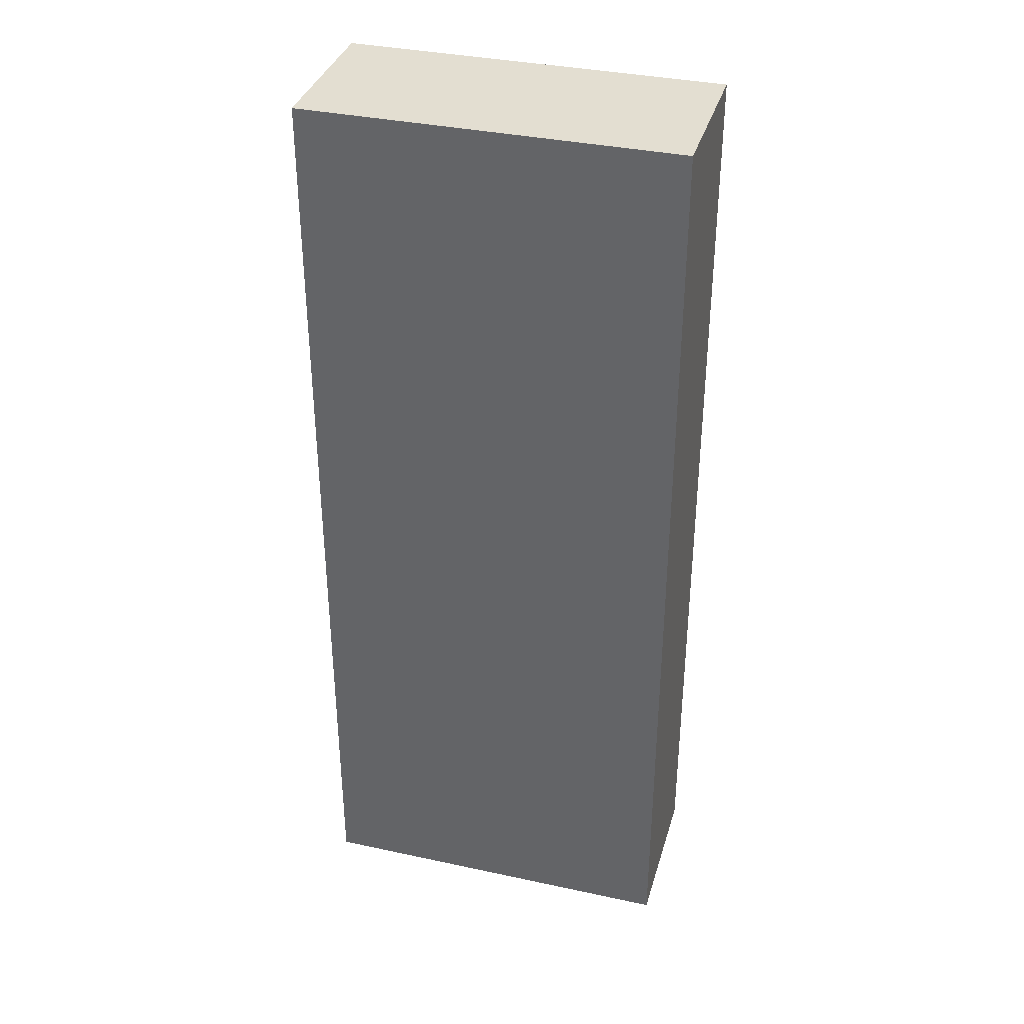
<metadata>
{"format":"obj","ext":"obj","renderer":"f3d","projection":"perspective","resolution":1024,"background":"white","views":[{"elev":36.0,"azim":15.8,"up":"+Z"}]}
</metadata>
<code>
v -0.3603 -0.1557 -0.9197
v 0.3603 -0.1557 -0.9197
v -0.3603 -0.1557 0.9197
v 0.3603 -0.1557 0.9197
v -0.3603 0.1557 -0.9197
v 0.3603 0.1557 -0.9197
v -0.3603 0.1557 0.9197
v 0.3603 0.1557 0.9197
v 0 0.1557 0
v 0.3603 0.1557 0
v 0 0.1557 -0.9197
v -0.3603 0.1557 0
v 0 0.1557 0.9197
v -0.3603 -0.1557 0
v -0.3603 0 0
v -0.3603 0 -0.9197
v -0.3603 0 0.9197
v 0 -0.1557 -0.9197
v 0 -0.1557 0
v 0.3603 -0.1557 0
v 0 -0.1557 0.9197
v 0.3603 0 -0.9197
v 0.3603 0 0
v 0.3603 0 0.9197
v 0 0 0.9197
v 0 0 -0.9197
v -0.1802 0.1557 -0.4599
v 0 0.1557 -0.4599
v -0.1802 0.1557 -0.9197
v 0.1802 0.1557 0.4599
v 0.3603 0.1557 0.4599
v 0.1802 0.1557 0
v 0.3603 0.1557 -0.4599
v 0.1802 0.1557 -0.9197
v 0.1802 0.1557 -0.4599
v -0.3603 0.1557 -0.4599
v -0.1802 0.1557 0
v -0.3603 0.1557 0.4599
v -0.1802 0.1557 0.9197
v -0.1802 0.1557 0.4599
v 0.1802 0.1557 0.9197
v 0 0.1557 0.4599
v -0.3603 -0.1557 -0.4599
v -0.3603 -0.07786 -0.4599
v -0.3603 -0.07786 -0.9197
v -0.3603 -0.1557 0.4599
v -0.3603 -0.07786 0.4599
v -0.3603 -0.07786 0
v -0.3603 0.07786 -0.4599
v -0.3603 0.07786 -0.9197
v -0.3603 0 -0.4599
v -0.3603 -0.07786 0.9197
v -0.3603 0 0.4599
v -0.3603 0.07786 0.9197
v -0.3603 0.07786 0.4599
v -0.3603 0.07786 0
v -0.1802 -0.1557 -0.9197
v -0.1802 -0.1557 -0.4599
v 0.1802 -0.1557 -0.9197
v 0.1802 -0.1557 -0.4599
v 0 -0.1557 -0.4599
v -0.1802 -0.1557 0.4599
v -0.1802 -0.1557 0
v 0.3603 -0.1557 -0.4599
v 0.1802 -0.1557 0
v 0.3603 -0.1557 0.4599
v 0.1802 -0.1557 0.9197
v 0.1802 -0.1557 0.4599
v -0.1802 -0.1557 0.9197
v 0 -0.1557 0.4599
v 0.3603 -0.07786 -0.9197
v 0.3603 0 -0.4599
v 0.3603 -0.07786 -0.4599
v 0.3603 0.07786 -0.9197
v 0.3603 0.07786 -0.4599
v 0.3603 0.07786 0.4599
v 0.3603 0.07786 0
v 0.3603 -0.07786 0
v 0.3603 0.07786 0.9197
v 0.3603 0 0.4599
v 0.3603 -0.07786 0.9197
v 0.3603 -0.07786 0.4599
v 0 -0.07786 0.9197
v -0.1802 -0.07786 0.9197
v 0.1802 -0.07786 0.9197
v 0.1802 0.07786 0.9197
v 0.1802 0 0.9197
v -0.1802 0 0.9197
v 0 0.07786 0.9197
v -0.1802 0.07786 0.9197
v -0.1802 -0.07786 -0.9197
v -0.1802 0.07786 -0.9197
v -0.1802 0 -0.9197
v 0.1802 -0.07786 -0.9197
v 0 -0.07786 -0.9197
v 0.1802 0 -0.9197
v 0 0.07786 -0.9197
v 0.1802 0.07786 -0.9197
v -0.2703 0.1557 -0.6898
v -0.1802 0.1557 -0.6898
v -0.2703 0.1557 -0.9197
v -0.09009 0.1557 -0.2299
v 0 0.1557 -0.2299
v -0.09009 0.1557 -0.4599
v 0 0.1557 -0.6898
v -0.09009 0.1557 -0.9197
v -0.09009 0.1557 -0.6898
v 0.09009 0.1557 0.2299
v 0.1802 0.1557 0.2299
v 0.09009 0.1557 0
v 0.2703 0.1557 0.6898
v 0.3603 0.1557 0.6898
v 0.2703 0.1557 0.4599
v 0.3603 0.1557 0.2299
v 0.2703 0.1557 0
v 0.2703 0.1557 0.2299
v 0.3603 0.1557 -0.2299
v 0.2703 0.1557 -0.4599
v 0.2703 0.1557 -0.2299
v 0.3603 0.1557 -0.6898
v 0.2703 0.1557 -0.9197
v 0.2703 0.1557 -0.6898
v 0.09009 0.1557 -0.9197
v 0.09009 0.1557 -0.6898
v 0.1802 0.1557 -0.6898
v 0.09009 0.1557 -0.2299
v 0.1802 0.1557 -0.2299
v 0.09009 0.1557 -0.4599
v -0.3603 0.1557 -0.6898
v -0.2703 0.1557 -0.4599
v -0.3603 0.1557 -0.2299
v -0.2703 0.1557 0
v -0.2703 0.1557 -0.2299
v -0.09009 0.1557 0
v -0.1802 0.1557 -0.2299
v -0.3603 0.1557 0.2299
v -0.2703 0.1557 0.4599
v -0.2703 0.1557 0.2299
v -0.3603 0.1557 0.6898
v -0.2703 0.1557 0.9197
v -0.2703 0.1557 0.6898
v -0.09009 0.1557 0.9197
v -0.09009 0.1557 0.6898
v -0.1802 0.1557 0.6898
v 0.09009 0.1557 0.9197
v 0.09009 0.1557 0.6898
v 0 0.1557 0.6898
v 0.2703 0.1557 0.9197
v 0.1802 0.1557 0.6898
v 0 0.1557 0.2299
v 0.09009 0.1557 0.4599
v -0.1802 0.1557 0.2299
v -0.09009 0.1557 0.4599
v -0.09009 0.1557 0.2299
v -0.3603 -0.1557 -0.6898
v -0.3603 -0.1168 -0.6898
v -0.3603 -0.1168 -0.9197
v -0.3603 -0.1557 -0.2299
v -0.3603 -0.1168 -0.2299
v -0.3603 -0.1168 -0.4599
v -0.3603 -0.03893 -0.6898
v -0.3603 -0.03893 -0.9197
v -0.3603 -0.07786 -0.6898
v -0.3603 -0.1557 0.2299
v -0.3603 -0.1168 0.2299
v -0.3603 -0.1168 0
v -0.3603 -0.1557 0.6898
v -0.3603 -0.1168 0.6898
v -0.3603 -0.1168 0.4599
v -0.3603 -0.03893 0.2299
v -0.3603 -0.03893 0
v -0.3603 -0.07786 0.2299
v -0.3603 0.03893 -0.2299
v -0.3603 0.03893 -0.4599
v -0.3603 0 -0.2299
v -0.3603 0.1168 -0.6898
v -0.3603 0.1168 -0.9197
v -0.3603 0.07786 -0.6898
v -0.3603 0.03893 -0.9197
v -0.3603 0 -0.6898
v -0.3603 0.03893 -0.6898
v -0.3603 -0.07786 -0.2299
v -0.3603 -0.03893 -0.2299
v -0.3603 -0.03893 -0.4599
v -0.3603 -0.1168 0.9197
v -0.3603 -0.07786 0.6898
v -0.3603 -0.03893 0.9197
v -0.3603 0 0.6898
v -0.3603 -0.03893 0.6898
v -0.3603 0 0.2299
v -0.3603 -0.03893 0.4599
v -0.3603 0.03893 0.9197
v -0.3603 0.07786 0.6898
v -0.3603 0.03893 0.6898
v -0.3603 0.1168 0.9197
v -0.3603 0.1168 0.6898
v -0.3603 0.1168 0.2299
v -0.3603 0.1168 0.4599
v -0.3603 0.1168 -0.2299
v -0.3603 0.1168 0
v -0.3603 0.1168 -0.4599
v -0.3603 0.03893 0
v -0.3603 0.07786 -0.2299
v -0.3603 0.03893 0.4599
v -0.3603 0.07786 0.2299
v -0.3603 0.03893 0.2299
v -0.2703 -0.1557 -0.9197
v -0.2703 -0.1557 -0.6898
v -0.09009 -0.1557 -0.9197
v -0.09009 -0.1557 -0.6898
v -0.1802 -0.1557 -0.6898
v -0.2703 -0.1557 -0.2299
v -0.2703 -0.1557 -0.4599
v 0.09009 -0.1557 -0.9197
v 0.09009 -0.1557 -0.6898
v 0 -0.1557 -0.6898
v 0.2703 -0.1557 -0.9197
v 0.2703 -0.1557 -0.6898
v 0.1802 -0.1557 -0.6898
v 0.09009 -0.1557 -0.2299
v 0 -0.1557 -0.2299
v 0.09009 -0.1557 -0.4599
v -0.09009 -0.1557 0.2299
v -0.1802 -0.1557 0.2299
v -0.09009 -0.1557 0
v -0.2703 -0.1557 0.6898
v -0.2703 -0.1557 0.4599
v -0.2703 -0.1557 0
v -0.2703 -0.1557 0.2299
v -0.09009 -0.1557 -0.4599
v -0.09009 -0.1557 -0.2299
v -0.1802 -0.1557 -0.2299
v 0.3603 -0.1557 -0.6898
v 0.2703 -0.1557 -0.4599
v 0.3603 -0.1557 -0.2299
v 0.2703 -0.1557 0
v 0.2703 -0.1557 -0.2299
v 0.09009 -0.1557 0
v 0.1802 -0.1557 -0.2299
v 0.3603 -0.1557 0.2299
v 0.2703 -0.1557 0.4599
v 0.2703 -0.1557 0.2299
v 0.3603 -0.1557 0.6898
v 0.2703 -0.1557 0.9197
v 0.2703 -0.1557 0.6898
v 0.09009 -0.1557 0.9197
v 0.09009 -0.1557 0.6898
v 0.1802 -0.1557 0.6898
v -0.09009 -0.1557 0.9197
v -0.09009 -0.1557 0.6898
v 0 -0.1557 0.6898
v -0.2703 -0.1557 0.9197
v -0.1802 -0.1557 0.6898
v 0 -0.1557 0.2299
v -0.09009 -0.1557 0.4599
v 0.1802 -0.1557 0.2299
v 0.09009 -0.1557 0.4599
v 0.09009 -0.1557 0.2299
v 0.3603 -0.1168 -0.9197
v 0.3603 -0.07786 -0.6898
v 0.3603 -0.1168 -0.6898
v 0.3603 -0.03893 -0.9197
v 0.3603 0 -0.6898
v 0.3603 -0.03893 -0.6898
v 0.3603 0 -0.2299
v 0.3603 -0.03893 -0.2299
v 0.3603 -0.03893 -0.4599
v 0.3603 0.03893 -0.9197
v 0.3603 0.07786 -0.6898
v 0.3603 0.03893 -0.6898
v 0.3603 0.1168 -0.9197
v 0.3603 0.1168 -0.6898
v 0.3603 0.1168 -0.2299
v 0.3603 0.1168 -0.4599
v 0.3603 0.1168 0.2299
v 0.3603 0.1168 0
v 0.3603 0.1168 0.6898
v 0.3603 0.1168 0.4599
v 0.3603 0.03893 0.2299
v 0.3603 0.03893 0
v 0.3603 0.07786 0.2299
v 0.3603 0.03893 -0.4599
v 0.3603 0.07786 -0.2299
v 0.3603 0.03893 -0.2299
v 0.3603 -0.1168 -0.4599
v 0.3603 -0.03893 0
v 0.3603 -0.07786 -0.2299
v 0.3603 -0.1168 0
v 0.3603 -0.1168 -0.2299
v 0.3603 0.03893 0.4599
v 0.3603 0 0.2299
v 0.3603 0.1168 0.9197
v 0.3603 0.07786 0.6898
v 0.3603 0.03893 0.9197
v 0.3603 0 0.6898
v 0.3603 0.03893 0.6898
v 0.3603 -0.03893 0.9197
v 0.3603 -0.07786 0.6898
v 0.3603 -0.03893 0.6898
v 0.3603 -0.1168 0.9197
v 0.3603 -0.1168 0.6898
v 0.3603 -0.1168 0.2299
v 0.3603 -0.1168 0.4599
v 0.3603 -0.03893 0.2299
v 0.3603 -0.03893 0.4599
v 0.3603 -0.07786 0.2299
v -0.1802 -0.1168 0.9197
v -0.2703 -0.1168 0.9197
v 0 -0.1168 0.9197
v -0.09009 -0.1168 0.9197
v 0 -0.03893 0.9197
v -0.09009 -0.03893 0.9197
v -0.09009 -0.07786 0.9197
v 0.1802 -0.1168 0.9197
v 0.09009 -0.1168 0.9197
v 0.2703 -0.1168 0.9197
v 0.2703 -0.03893 0.9197
v 0.2703 -0.07786 0.9197
v 0.2703 0.03893 0.9197
v 0.2703 0 0.9197
v 0.2703 0.1168 0.9197
v 0.2703 0.07786 0.9197
v 0.09009 0.03893 0.9197
v 0.09009 0 0.9197
v 0.1802 0.03893 0.9197
v 0.09009 -0.07786 0.9197
v 0.1802 -0.03893 0.9197
v 0.09009 -0.03893 0.9197
v -0.2703 -0.07786 0.9197
v -0.09009 0 0.9197
v -0.1802 -0.03893 0.9197
v -0.2703 0 0.9197
v -0.2703 -0.03893 0.9197
v 0.09009 0.07786 0.9197
v 0 0.03893 0.9197
v 0.1802 0.1168 0.9197
v 0 0.1168 0.9197
v 0.09009 0.1168 0.9197
v -0.1802 0.1168 0.9197
v -0.09009 0.1168 0.9197
v -0.2703 0.1168 0.9197
v -0.2703 0.03893 0.9197
v -0.2703 0.07786 0.9197
v -0.09009 0.03893 0.9197
v -0.09009 0.07786 0.9197
v -0.1802 0.03893 0.9197
v -0.2703 -0.1168 -0.9197
v -0.2703 -0.03893 -0.9197
v -0.2703 -0.07786 -0.9197
v -0.09009 -0.1168 -0.9197
v -0.1802 -0.1168 -0.9197
v -0.2703 0.03893 -0.9197
v -0.2703 0 -0.9197
v -0.2703 0.1168 -0.9197
v -0.2703 0.07786 -0.9197
v -0.09009 0.03893 -0.9197
v -0.09009 0 -0.9197
v -0.1802 0.03893 -0.9197
v 0.09009 -0.03893 -0.9197
v 0.09009 -0.07786 -0.9197
v 0 -0.03893 -0.9197
v 0.2703 -0.1168 -0.9197
v 0.1802 -0.1168 -0.9197
v 0 -0.1168 -0.9197
v 0.09009 -0.1168 -0.9197
v -0.1802 -0.03893 -0.9197
v -0.09009 -0.03893 -0.9197
v -0.09009 -0.07786 -0.9197
v 0.2703 -0.07786 -0.9197
v 0.09009 0 -0.9197
v 0.1802 -0.03893 -0.9197
v 0.2703 0 -0.9197
v 0.2703 -0.03893 -0.9197
v -0.09009 0.07786 -0.9197
v 0 0.03893 -0.9197
v -0.1802 0.1168 -0.9197
v 0 0.1168 -0.9197
v -0.09009 0.1168 -0.9197
v 0.1802 0.1168 -0.9197
v 0.09009 0.1168 -0.9197
v 0.2703 0.1168 -0.9197
v 0.2703 0.03893 -0.9197
v 0.2703 0.07786 -0.9197
v 0.09009 0.03893 -0.9197
v 0.09009 0.07786 -0.9197
v 0.1802 0.03893 -0.9197
f 5 99 101
f 99 27 100
f 100 29 101
f 99 100 101
f 27 102 104
f 102 9 103
f 103 28 104
f 102 103 104
f 28 105 107
f 105 11 106
f 106 29 107
f 105 106 107
f 27 104 100
f 104 28 107
f 107 29 100
f 104 107 100
f 9 108 110
f 108 30 109
f 109 32 110
f 108 109 110
f 30 111 113
f 111 8 112
f 112 31 113
f 111 112 113
f 31 114 116
f 114 10 115
f 115 32 116
f 114 115 116
f 30 113 109
f 113 31 116
f 116 32 109
f 113 116 109
f 10 117 119
f 117 33 118
f 118 35 119
f 117 118 119
f 33 120 122
f 120 6 121
f 121 34 122
f 120 121 122
f 34 123 125
f 123 11 124
f 124 35 125
f 123 124 125
f 33 122 118
f 122 34 125
f 125 35 118
f 122 125 118
f 9 110 103
f 110 32 126
f 126 28 103
f 110 126 103
f 32 115 127
f 115 10 119
f 119 35 127
f 115 119 127
f 35 124 128
f 124 11 105
f 105 28 128
f 124 105 128
f 32 127 126
f 127 35 128
f 128 28 126
f 127 128 126
f 5 129 99
f 129 36 130
f 130 27 99
f 129 130 99
f 36 131 133
f 131 12 132
f 132 37 133
f 131 132 133
f 37 134 135
f 134 9 102
f 102 27 135
f 134 102 135
f 36 133 130
f 133 37 135
f 135 27 130
f 133 135 130
f 12 136 138
f 136 38 137
f 137 40 138
f 136 137 138
f 38 139 141
f 139 7 140
f 140 39 141
f 139 140 141
f 39 142 144
f 142 13 143
f 143 40 144
f 142 143 144
f 38 141 137
f 141 39 144
f 144 40 137
f 141 144 137
f 13 145 147
f 145 41 146
f 146 42 147
f 145 146 147
f 41 148 149
f 148 8 111
f 111 30 149
f 148 111 149
f 30 108 151
f 108 9 150
f 150 42 151
f 108 150 151
f 41 149 146
f 149 30 151
f 151 42 146
f 149 151 146
f 12 138 132
f 138 40 152
f 152 37 132
f 138 152 132
f 40 143 153
f 143 13 147
f 147 42 153
f 143 147 153
f 42 150 154
f 150 9 134
f 134 37 154
f 150 134 154
f 40 153 152
f 153 42 154
f 154 37 152
f 153 154 152
f 1 155 157
f 155 43 156
f 156 45 157
f 155 156 157
f 43 158 160
f 158 14 159
f 159 44 160
f 158 159 160
f 44 161 163
f 161 16 162
f 162 45 163
f 161 162 163
f 43 160 156
f 160 44 163
f 163 45 156
f 160 163 156
f 14 164 166
f 164 46 165
f 165 48 166
f 164 165 166
f 46 167 169
f 167 3 168
f 168 47 169
f 167 168 169
f 47 170 172
f 170 15 171
f 171 48 172
f 170 171 172
f 46 169 165
f 169 47 172
f 172 48 165
f 169 172 165
f 15 173 175
f 173 49 174
f 174 51 175
f 173 174 175
f 49 176 178
f 176 5 177
f 177 50 178
f 176 177 178
f 50 179 181
f 179 16 180
f 180 51 181
f 179 180 181
f 49 178 174
f 178 50 181
f 181 51 174
f 178 181 174
f 14 166 159
f 166 48 182
f 182 44 159
f 166 182 159
f 48 171 183
f 171 15 175
f 175 51 183
f 171 175 183
f 51 180 184
f 180 16 161
f 161 44 184
f 180 161 184
f 48 183 182
f 183 51 184
f 184 44 182
f 183 184 182
f 3 185 168
f 185 52 186
f 186 47 168
f 185 186 168
f 52 187 189
f 187 17 188
f 188 53 189
f 187 188 189
f 53 190 191
f 190 15 170
f 170 47 191
f 190 170 191
f 52 189 186
f 189 53 191
f 191 47 186
f 189 191 186
f 17 192 194
f 192 54 193
f 193 55 194
f 192 193 194
f 54 195 196
f 195 7 139
f 139 38 196
f 195 139 196
f 38 136 198
f 136 12 197
f 197 55 198
f 136 197 198
f 54 196 193
f 196 38 198
f 198 55 193
f 196 198 193
f 12 131 200
f 131 36 199
f 199 56 200
f 131 199 200
f 36 129 201
f 129 5 176
f 176 49 201
f 129 176 201
f 49 173 203
f 173 15 202
f 202 56 203
f 173 202 203
f 36 201 199
f 201 49 203
f 203 56 199
f 201 203 199
f 17 194 188
f 194 55 204
f 204 53 188
f 194 204 188
f 55 197 205
f 197 12 200
f 200 56 205
f 197 200 205
f 56 202 206
f 202 15 190
f 190 53 206
f 202 190 206
f 55 205 204
f 205 56 206
f 206 53 204
f 205 206 204
f 1 207 155
f 207 57 208
f 208 43 155
f 207 208 155
f 57 209 211
f 209 18 210
f 210 58 211
f 209 210 211
f 58 212 213
f 212 14 158
f 158 43 213
f 212 158 213
f 57 211 208
f 211 58 213
f 213 43 208
f 211 213 208
f 18 214 216
f 214 59 215
f 215 61 216
f 214 215 216
f 59 217 219
f 217 2 218
f 218 60 219
f 217 218 219
f 60 220 222
f 220 19 221
f 221 61 222
f 220 221 222
f 59 219 215
f 219 60 222
f 222 61 215
f 219 222 215
f 19 223 225
f 223 62 224
f 224 63 225
f 223 224 225
f 62 226 227
f 226 3 167
f 167 46 227
f 226 167 227
f 46 164 229
f 164 14 228
f 228 63 229
f 164 228 229
f 62 227 224
f 227 46 229
f 229 63 224
f 227 229 224
f 18 216 210
f 216 61 230
f 230 58 210
f 216 230 210
f 61 221 231
f 221 19 225
f 225 63 231
f 221 225 231
f 63 228 232
f 228 14 212
f 212 58 232
f 228 212 232
f 61 231 230
f 231 63 232
f 232 58 230
f 231 232 230
f 2 233 218
f 233 64 234
f 234 60 218
f 233 234 218
f 64 235 237
f 235 20 236
f 236 65 237
f 235 236 237
f 65 238 239
f 238 19 220
f 220 60 239
f 238 220 239
f 64 237 234
f 237 65 239
f 239 60 234
f 237 239 234
f 20 240 242
f 240 66 241
f 241 68 242
f 240 241 242
f 66 243 245
f 243 4 244
f 244 67 245
f 243 244 245
f 67 246 248
f 246 21 247
f 247 68 248
f 246 247 248
f 66 245 241
f 245 67 248
f 248 68 241
f 245 248 241
f 21 249 251
f 249 69 250
f 250 70 251
f 249 250 251
f 69 252 253
f 252 3 226
f 226 62 253
f 252 226 253
f 62 223 255
f 223 19 254
f 254 70 255
f 223 254 255
f 69 253 250
f 253 62 255
f 255 70 250
f 253 255 250
f 20 242 236
f 242 68 256
f 256 65 236
f 242 256 236
f 68 247 257
f 247 21 251
f 251 70 257
f 247 251 257
f 70 254 258
f 254 19 238
f 238 65 258
f 254 238 258
f 68 257 256
f 257 70 258
f 258 65 256
f 257 258 256
f 2 259 261
f 259 71 260
f 260 73 261
f 259 260 261
f 71 262 264
f 262 22 263
f 263 72 264
f 262 263 264
f 72 265 267
f 265 23 266
f 266 73 267
f 265 266 267
f 71 264 260
f 264 72 267
f 267 73 260
f 264 267 260
f 22 268 270
f 268 74 269
f 269 75 270
f 268 269 270
f 74 271 272
f 271 6 120
f 120 33 272
f 271 120 272
f 33 117 274
f 117 10 273
f 273 75 274
f 117 273 274
f 74 272 269
f 272 33 274
f 274 75 269
f 272 274 269
f 10 114 276
f 114 31 275
f 275 77 276
f 114 275 276
f 31 112 278
f 112 8 277
f 277 76 278
f 112 277 278
f 76 279 281
f 279 23 280
f 280 77 281
f 279 280 281
f 31 278 275
f 278 76 281
f 281 77 275
f 278 281 275
f 22 270 263
f 270 75 282
f 282 72 263
f 270 282 263
f 75 273 283
f 273 10 276
f 276 77 283
f 273 276 283
f 77 280 284
f 280 23 265
f 265 72 284
f 280 265 284
f 75 283 282
f 283 77 284
f 284 72 282
f 283 284 282
f 2 261 233
f 261 73 285
f 285 64 233
f 261 285 233
f 73 266 287
f 266 23 286
f 286 78 287
f 266 286 287
f 78 288 289
f 288 20 235
f 235 64 289
f 288 235 289
f 73 287 285
f 287 78 289
f 289 64 285
f 287 289 285
f 23 279 291
f 279 76 290
f 290 80 291
f 279 290 291
f 76 277 293
f 277 8 292
f 292 79 293
f 277 292 293
f 79 294 296
f 294 24 295
f 295 80 296
f 294 295 296
f 76 293 290
f 293 79 296
f 296 80 290
f 293 296 290
f 24 297 299
f 297 81 298
f 298 82 299
f 297 298 299
f 81 300 301
f 300 4 243
f 243 66 301
f 300 243 301
f 66 240 303
f 240 20 302
f 302 82 303
f 240 302 303
f 81 301 298
f 301 66 303
f 303 82 298
f 301 303 298
f 23 291 286
f 291 80 304
f 304 78 286
f 291 304 286
f 80 295 305
f 295 24 299
f 299 82 305
f 295 299 305
f 82 302 306
f 302 20 288
f 288 78 306
f 302 288 306
f 80 305 304
f 305 82 306
f 306 78 304
f 305 306 304
f 3 252 308
f 252 69 307
f 307 84 308
f 252 307 308
f 69 249 310
f 249 21 309
f 309 83 310
f 249 309 310
f 83 311 313
f 311 25 312
f 312 84 313
f 311 312 313
f 69 310 307
f 310 83 313
f 313 84 307
f 310 313 307
f 21 246 315
f 246 67 314
f 314 85 315
f 246 314 315
f 67 244 316
f 244 4 300
f 300 81 316
f 244 300 316
f 81 297 318
f 297 24 317
f 317 85 318
f 297 317 318
f 67 316 314
f 316 81 318
f 318 85 314
f 316 318 314
f 24 294 320
f 294 79 319
f 319 87 320
f 294 319 320
f 79 292 322
f 292 8 321
f 321 86 322
f 292 321 322
f 86 323 325
f 323 25 324
f 324 87 325
f 323 324 325
f 79 322 319
f 322 86 325
f 325 87 319
f 322 325 319
f 21 315 309
f 315 85 326
f 326 83 309
f 315 326 309
f 85 317 327
f 317 24 320
f 320 87 327
f 317 320 327
f 87 324 328
f 324 25 311
f 311 83 328
f 324 311 328
f 85 327 326
f 327 87 328
f 328 83 326
f 327 328 326
f 3 308 185
f 308 84 329
f 329 52 185
f 308 329 185
f 84 312 331
f 312 25 330
f 330 88 331
f 312 330 331
f 88 332 333
f 332 17 187
f 187 52 333
f 332 187 333
f 84 331 329
f 331 88 333
f 333 52 329
f 331 333 329
f 25 323 335
f 323 86 334
f 334 89 335
f 323 334 335
f 86 321 336
f 321 8 148
f 148 41 336
f 321 148 336
f 41 145 338
f 145 13 337
f 337 89 338
f 145 337 338
f 86 336 334
f 336 41 338
f 338 89 334
f 336 338 334
f 13 142 340
f 142 39 339
f 339 90 340
f 142 339 340
f 39 140 341
f 140 7 195
f 195 54 341
f 140 195 341
f 54 192 343
f 192 17 342
f 342 90 343
f 192 342 343
f 39 341 339
f 341 54 343
f 343 90 339
f 341 343 339
f 25 335 330
f 335 89 344
f 344 88 330
f 335 344 330
f 89 337 345
f 337 13 340
f 340 90 345
f 337 340 345
f 90 342 346
f 342 17 332
f 332 88 346
f 342 332 346
f 89 345 344
f 345 90 346
f 346 88 344
f 345 346 344
f 1 157 207
f 157 45 347
f 347 57 207
f 157 347 207
f 45 162 349
f 162 16 348
f 348 91 349
f 162 348 349
f 91 350 351
f 350 18 209
f 209 57 351
f 350 209 351
f 45 349 347
f 349 91 351
f 351 57 347
f 349 351 347
f 16 179 353
f 179 50 352
f 352 93 353
f 179 352 353
f 50 177 355
f 177 5 354
f 354 92 355
f 177 354 355
f 92 356 358
f 356 26 357
f 357 93 358
f 356 357 358
f 50 355 352
f 355 92 358
f 358 93 352
f 355 358 352
f 26 359 361
f 359 94 360
f 360 95 361
f 359 360 361
f 94 362 363
f 362 2 217
f 217 59 363
f 362 217 363
f 59 214 365
f 214 18 364
f 364 95 365
f 214 364 365
f 94 363 360
f 363 59 365
f 365 95 360
f 363 365 360
f 16 353 348
f 353 93 366
f 366 91 348
f 353 366 348
f 93 357 367
f 357 26 361
f 361 95 367
f 357 361 367
f 95 364 368
f 364 18 350
f 350 91 368
f 364 350 368
f 93 367 366
f 367 95 368
f 368 91 366
f 367 368 366
f 2 362 259
f 362 94 369
f 369 71 259
f 362 369 259
f 94 359 371
f 359 26 370
f 370 96 371
f 359 370 371
f 96 372 373
f 372 22 262
f 262 71 373
f 372 262 373
f 94 371 369
f 371 96 373
f 373 71 369
f 371 373 369
f 26 356 375
f 356 92 374
f 374 97 375
f 356 374 375
f 92 354 376
f 354 5 101
f 101 29 376
f 354 101 376
f 29 106 378
f 106 11 377
f 377 97 378
f 106 377 378
f 92 376 374
f 376 29 378
f 378 97 374
f 376 378 374
f 11 123 380
f 123 34 379
f 379 98 380
f 123 379 380
f 34 121 381
f 121 6 271
f 271 74 381
f 121 271 381
f 74 268 383
f 268 22 382
f 382 98 383
f 268 382 383
f 34 381 379
f 381 74 383
f 383 98 379
f 381 383 379
f 26 375 370
f 375 97 384
f 384 96 370
f 375 384 370
f 97 377 385
f 377 11 380
f 380 98 385
f 377 380 385
f 98 382 386
f 382 22 372
f 372 96 386
f 382 372 386
f 97 385 384
f 385 98 386
f 386 96 384
f 385 386 384

</code>
